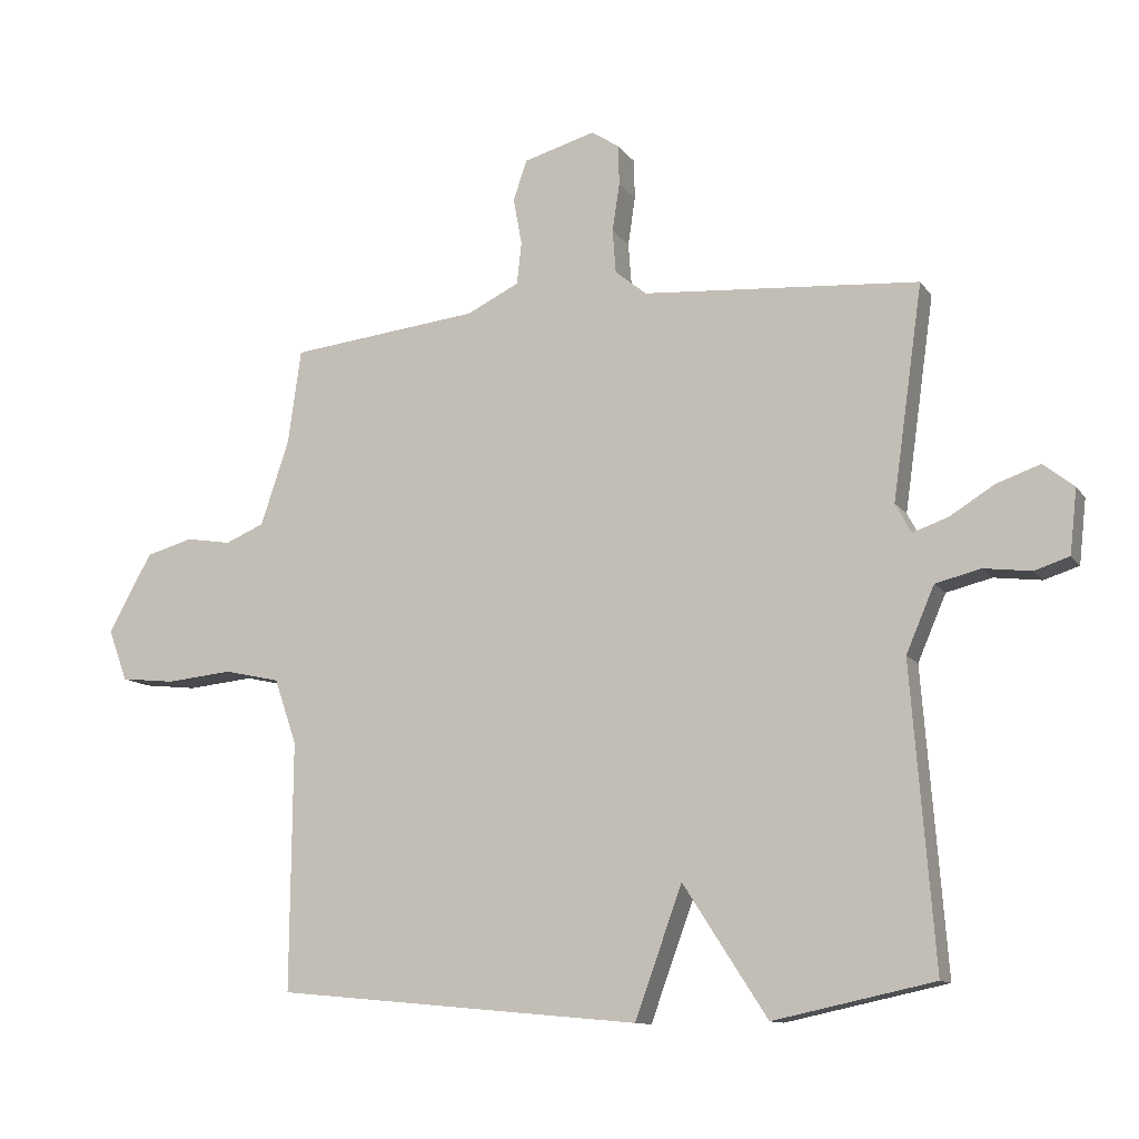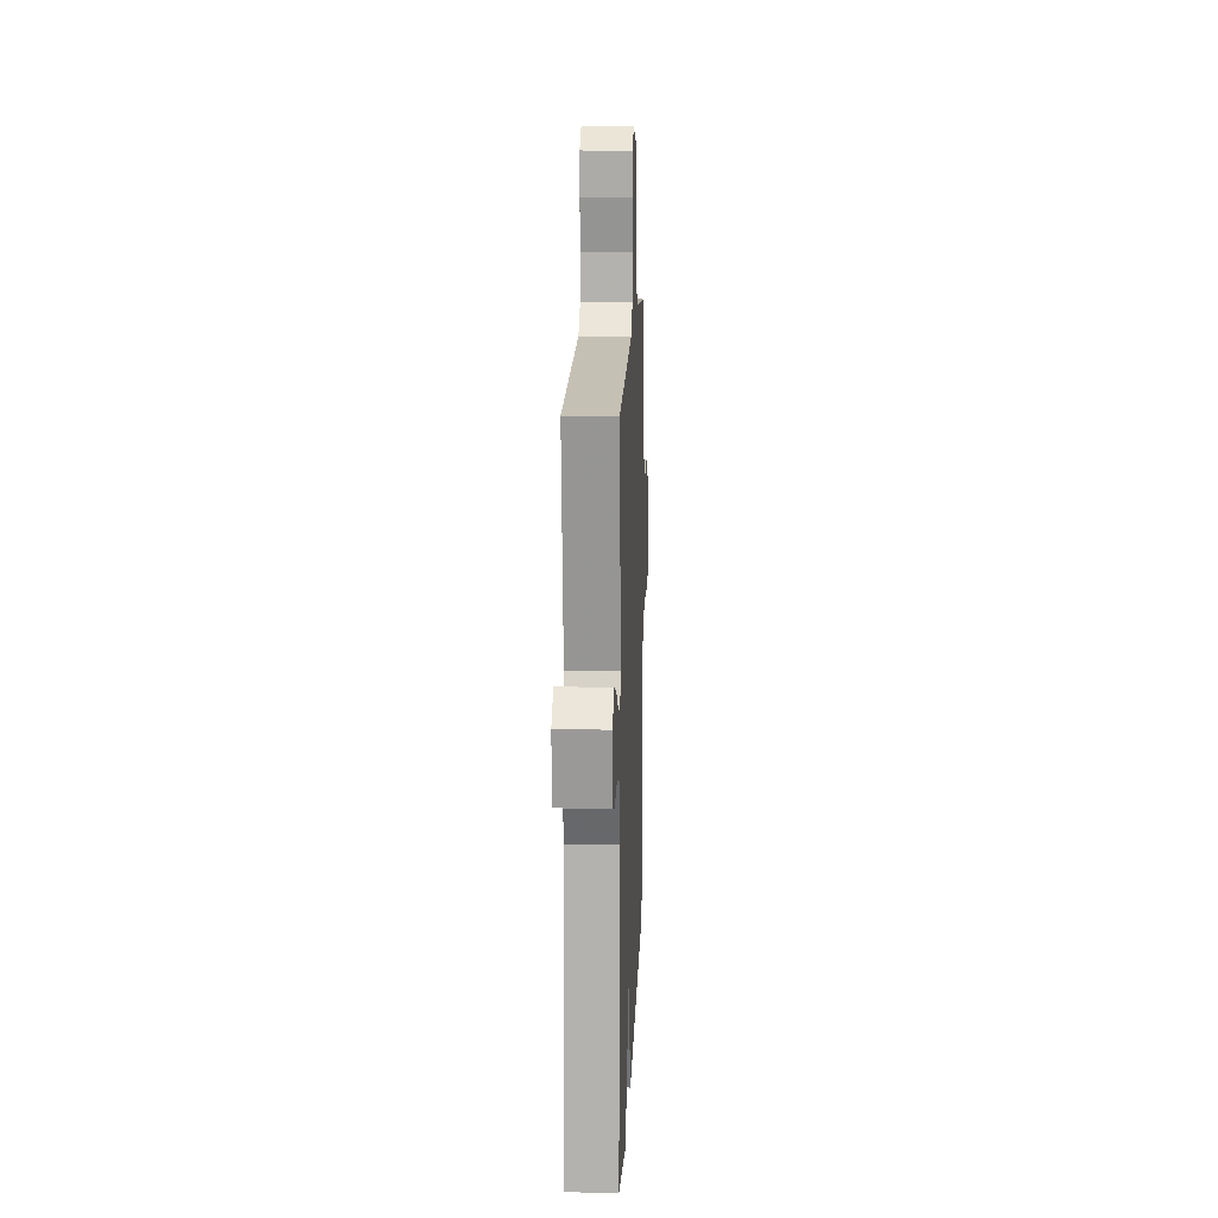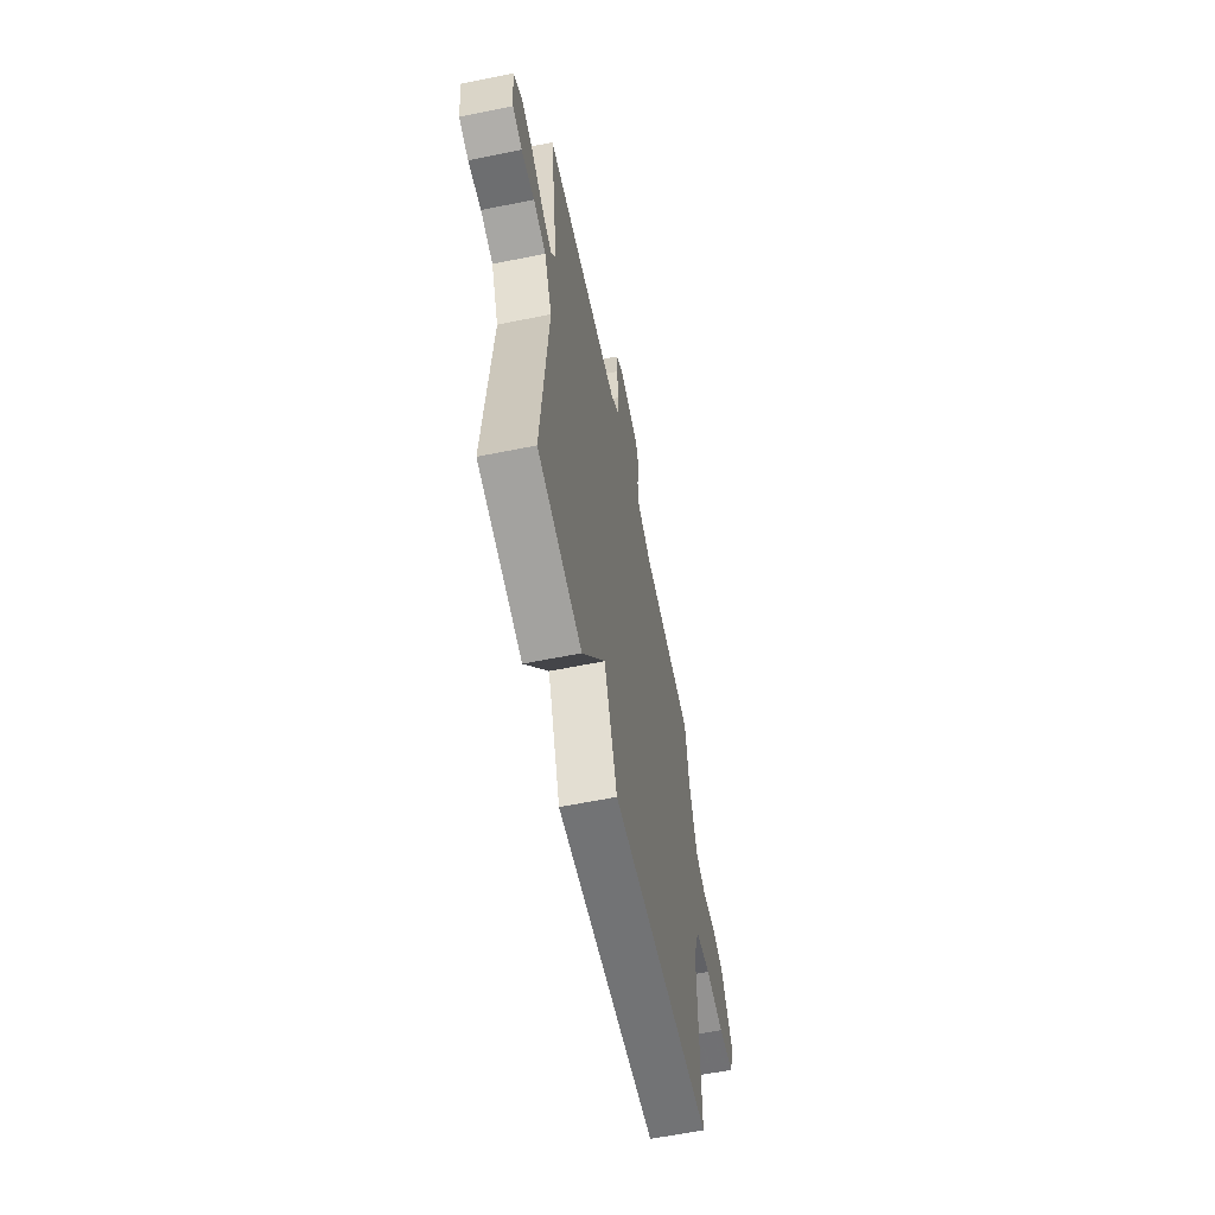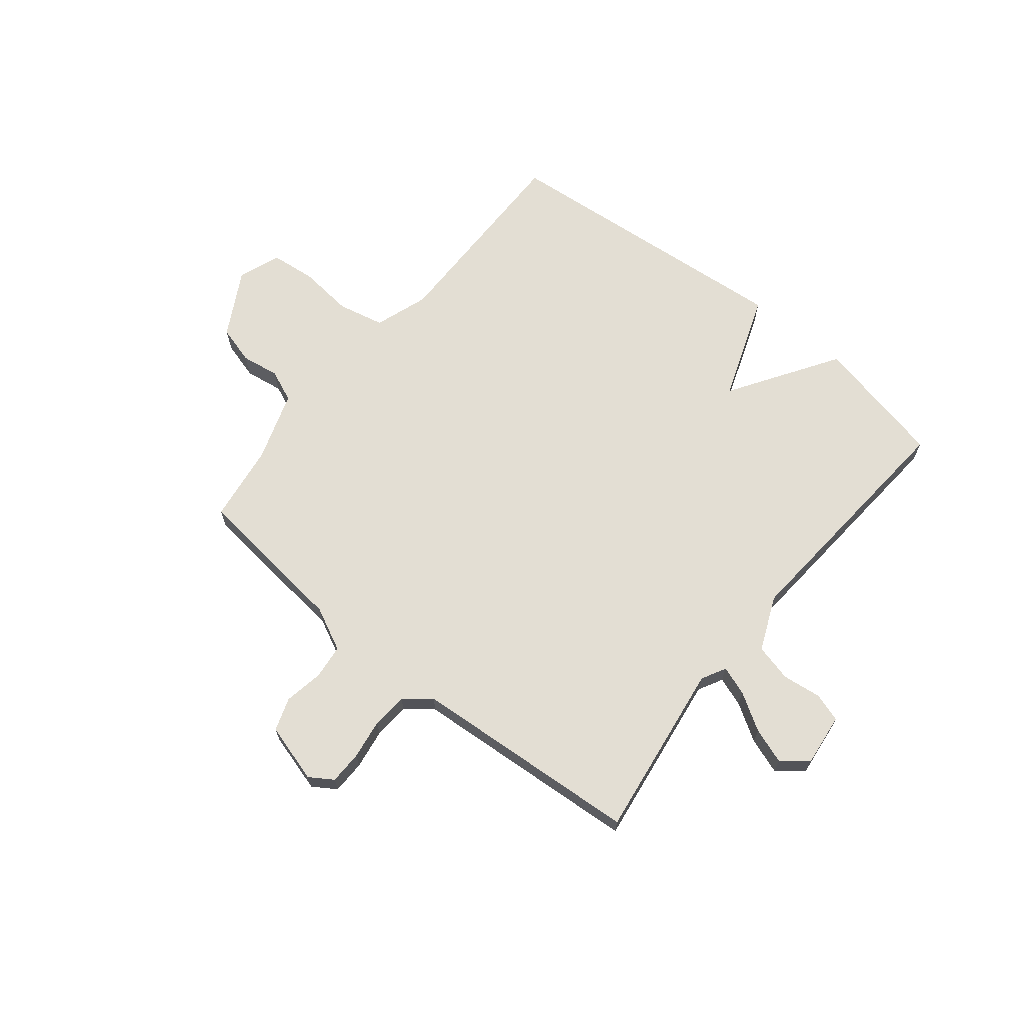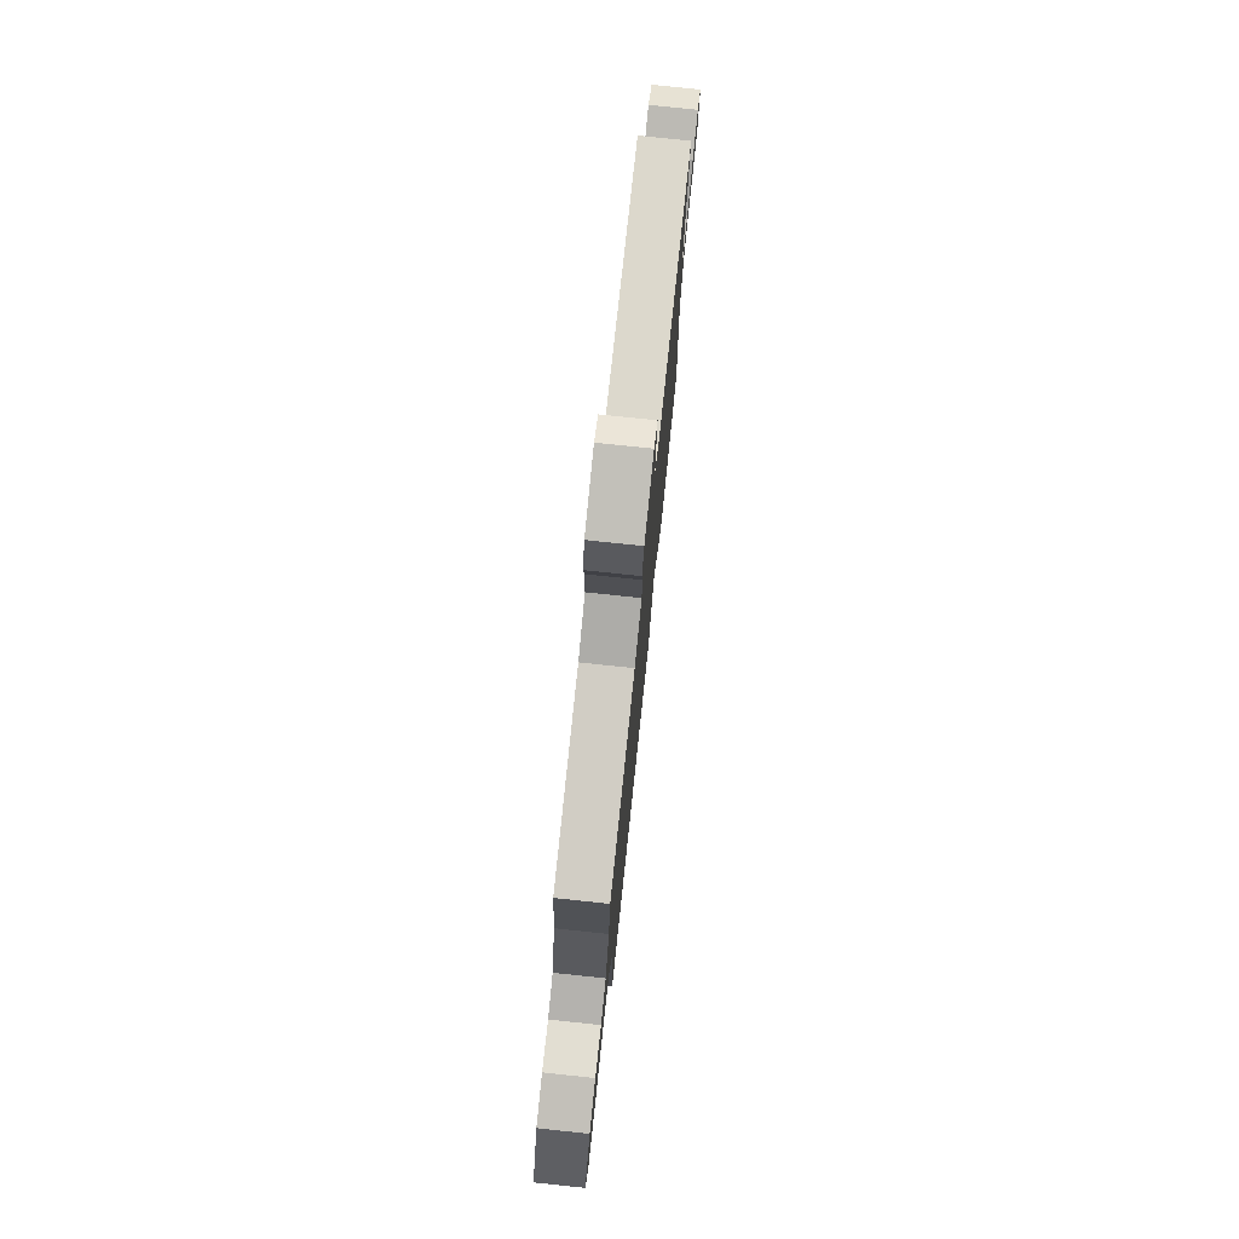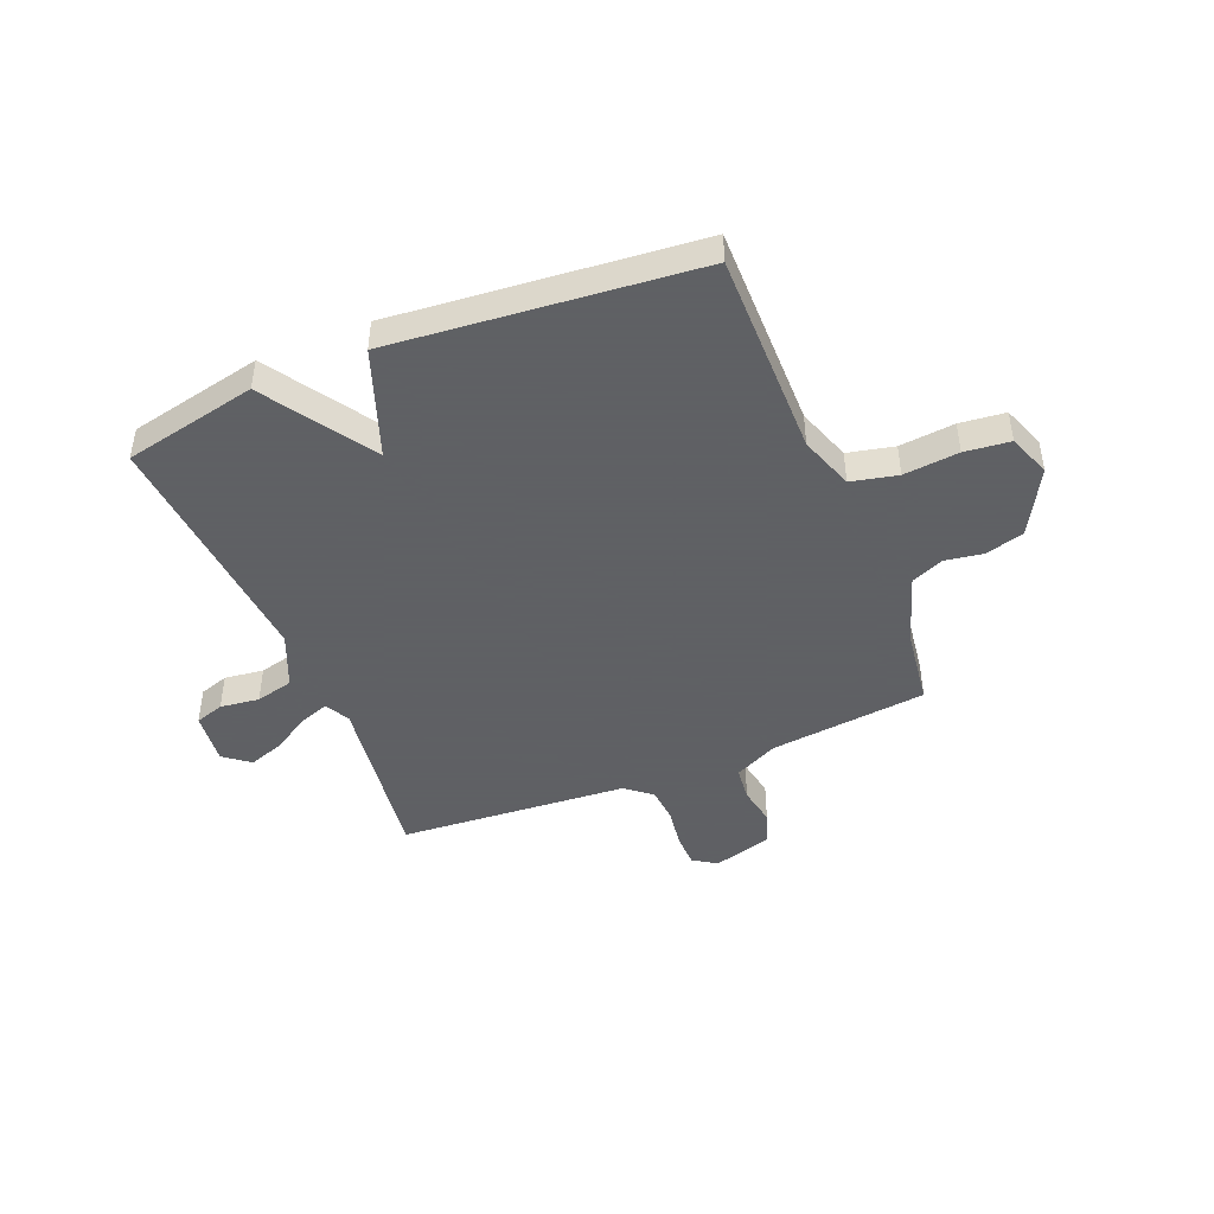
<metadata>
{"format":"obj","ext":"obj","renderer":"f3d","projection":"perspective","resolution":1024,"background":"white","views":[{"elev":-11.6,"azim":21.3,"up":"+Z"},{"elev":14.2,"azim":92.3,"up":"+Z"},{"elev":-61.0,"azim":101.7,"up":"+Z"},{"elev":67.3,"azim":39.0,"up":"+Y"},{"elev":77.0,"azim":-84.0,"up":"+Z"},{"elev":-45.3,"azim":-157.7,"up":"+Y"}]}
</metadata>
<code>
v 0.5 0.07 -0.5
v 0.256 0.07 -0.552
v 0.128 0.07 -0.354
v 0.056 0.07 -0.552
v -0.5 0.07 -0.5
v -0.497 0.07 -0.122
v -0.531 0.07 -0.023
v -0.616 0.07 -0.004
v -0.717 0.07 -0.014
v -0.8 0.07 -0.005
v -0.829 0.07 0.073
v -0.763 0.07 0.193
v -0.692 0.07 0.213
v -0.622 0.07 0.202
v -0.563 0.07 0.227
v -0.52 0.07 0.356
v -0.5 0.07 0.5
v -0.211 0.07 0.532
v -0.131 0.07 0.571
v -0.124 0.07 0.635
v -0.137 0.07 0.707
v -0.116 0.07 0.768
v -0.007 0.07 0.799
v 0.036 0.07 0.771
v 0.037 0.07 0.71
v 0.026 0.07 0.636
v 0.031 0.07 0.57
v 0.079 0.07 0.531
v 0.5 0.07 0.5
v 0.454 0.07 0.175
v 0.478 0.07 0.13
v 0.532 0.07 0.149
v 0.6 0.07 0.191
v 0.666 0.07 0.214
v 0.713 0.07 0.177
v 0.702 0.07 0.079
v 0.649 0.07 0.062
v 0.577 0.07 0.071
v 0.508 0.07 0.054
v 0.465 0.07 -0.046
v 0.5 0 -0.5
v 0.256 0 -0.552
v 0.128 0 -0.354
v 0.056 0 -0.552
v -0.5 0 -0.5
v -0.497 0 -0.122
v -0.531 0 -0.023
v -0.616 0 -0.004
v -0.717 0 -0.014
v -0.8 0 -0.005
v -0.829 0 0.073
v -0.763 0 0.193
v -0.692 0 0.213
v -0.622 0 0.202
v -0.563 0 0.227
v -0.52 0 0.356
v -0.5 0 0.5
v -0.211 0 0.532
v -0.131 0 0.571
v -0.124 0 0.635
v -0.137 0 0.707
v -0.116 0 0.768
v -0.007 0 0.799
v 0.036 0 0.771
v 0.037 0 0.71
v 0.026 0 0.636
v 0.031 0 0.57
v 0.079 0 0.531
v 0.5 0 0.5
v 0.454 0 0.175
v 0.478 0 0.13
v 0.532 0 0.149
v 0.6 0 0.191
v 0.666 0 0.214
v 0.713 0 0.177
v 0.702 0 0.079
v 0.649 0 0.062
v 0.577 0 0.071
v 0.508 0 0.054
v 0.465 0 -0.046
f 36 37 38
f 35 36 38
f 34 35 38
f 33 34 38
f 32 33 38
f 31 32 38 39
f 30 31 39 40
f 28 29 30
f 27 28 30 40
f 24 25 26
f 23 24 26
f 22 23 26
f 21 22 26
f 20 21 26
f 19 20 26 27
f 1 2 3
f 40 1 3
f 27 40 3
f 19 27 3
f 18 19 3
f 12 13 14
f 11 12 14
f 10 11 14
f 9 10 14
f 8 9 14
f 7 8 14 15
f 6 7 15 16
f 4 5 6
f 16 17 18
f 6 16 18
f 4 6 18
f 3 4 18
f 78 77 76
f 78 76 75
f 78 75 74
f 78 74 73
f 78 73 72
f 79 78 72 71
f 80 79 71 70
f 70 69 68
f 80 70 68 67
f 66 65 64
f 66 64 63
f 66 63 62
f 66 62 61
f 66 61 60
f 67 66 60 59
f 43 42 41
f 43 41 80
f 43 80 67
f 43 67 59
f 43 59 58
f 54 53 52
f 54 52 51
f 54 51 50
f 54 50 49
f 54 49 48
f 55 54 48 47
f 56 55 47 46
f 46 45 44
f 58 57 56
f 58 56 46
f 58 46 44
f 58 44 43
f 1 41 42 2
f 2 42 43 3
f 3 43 44 4
f 4 44 45 5
f 5 45 46 6
f 6 46 47 7
f 7 47 48 8
f 8 48 49 9
f 9 49 50 10
f 10 50 51 11
f 11 51 52 12
f 12 52 53 13
f 13 53 54 14
f 14 54 55 15
f 15 55 56 16
f 16 56 57 17
f 17 57 58 18
f 18 58 59 19
f 19 59 60 20
f 20 60 61 21
f 21 61 62 22
f 22 62 63 23
f 23 63 64 24
f 24 64 65 25
f 25 65 66 26
f 26 66 67 27
f 27 67 68 28
f 28 68 69 29
f 29 69 70 30
f 30 70 71 31
f 31 71 72 32
f 32 72 73 33
f 33 73 74 34
f 34 74 75 35
f 35 75 76 36
f 36 76 77 37
f 37 77 78 38
f 38 78 79 39
f 39 79 80 40
f 40 80 41 1

</code>
